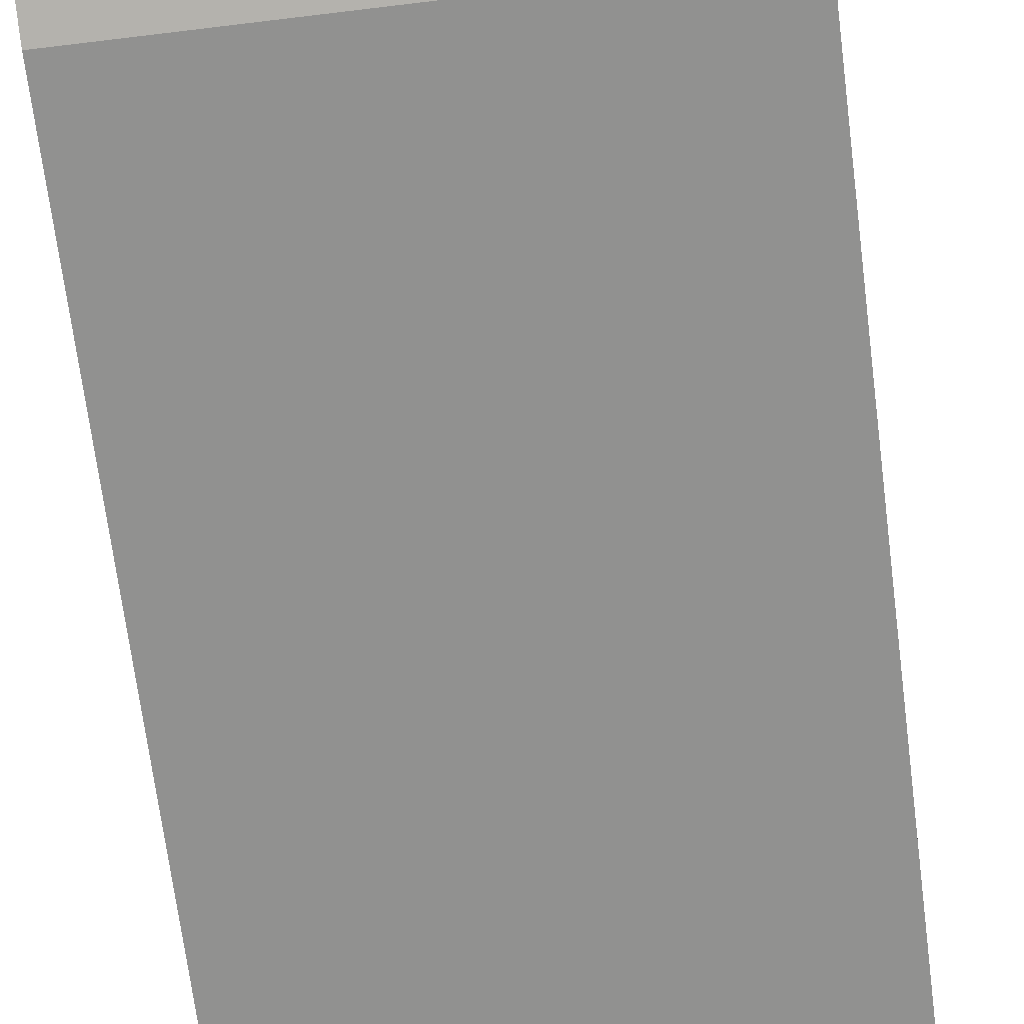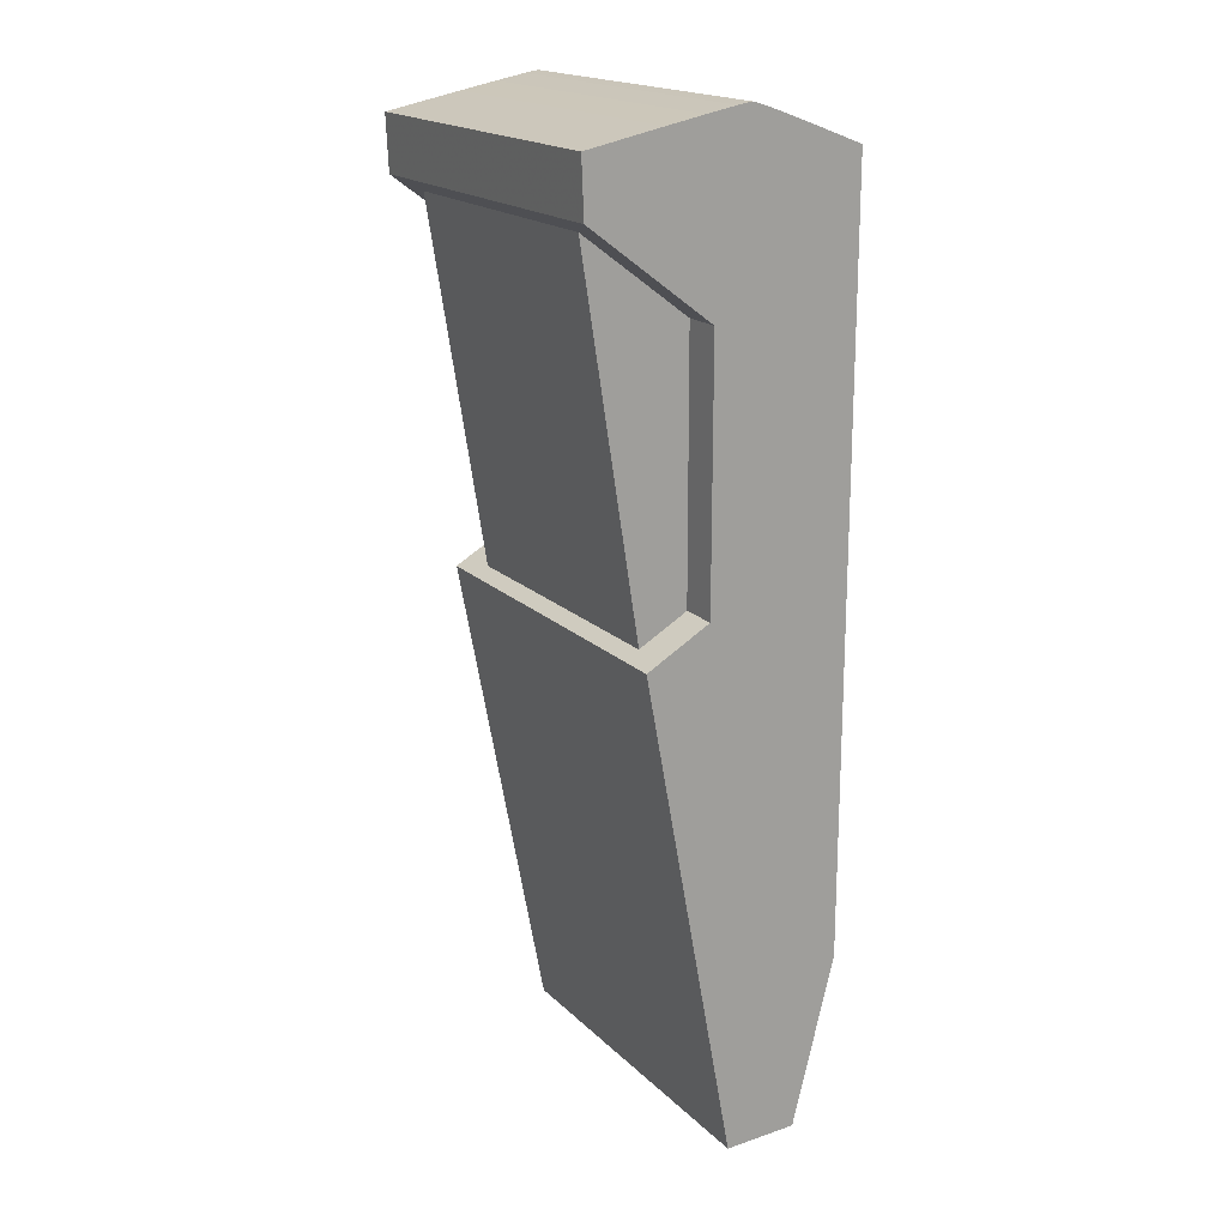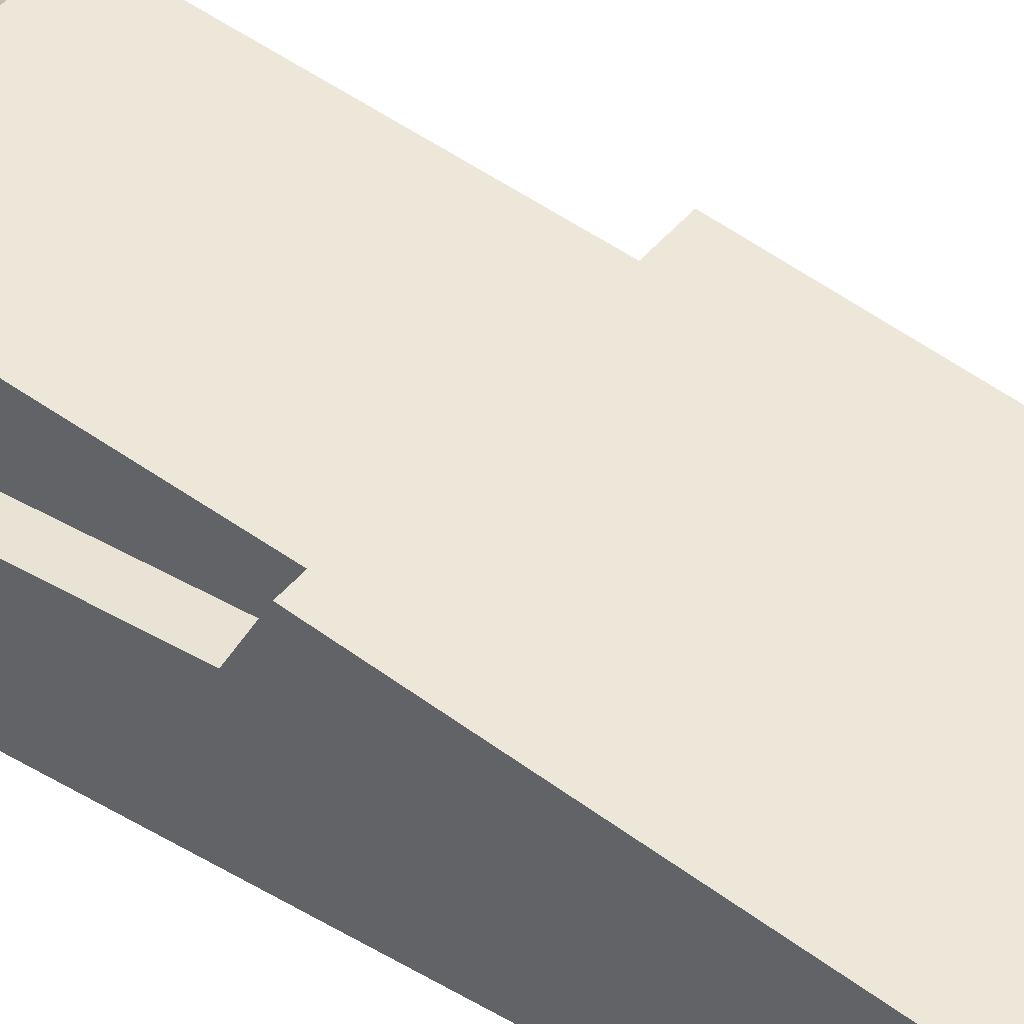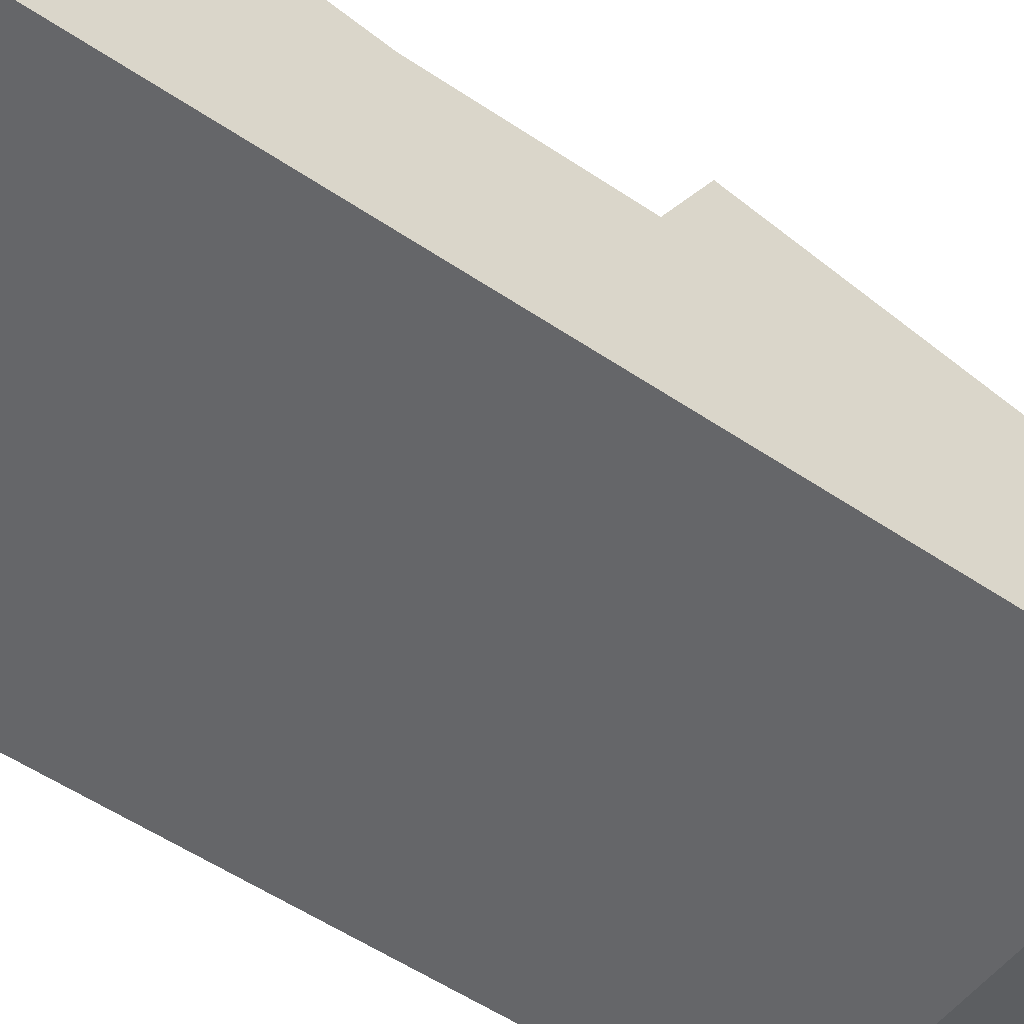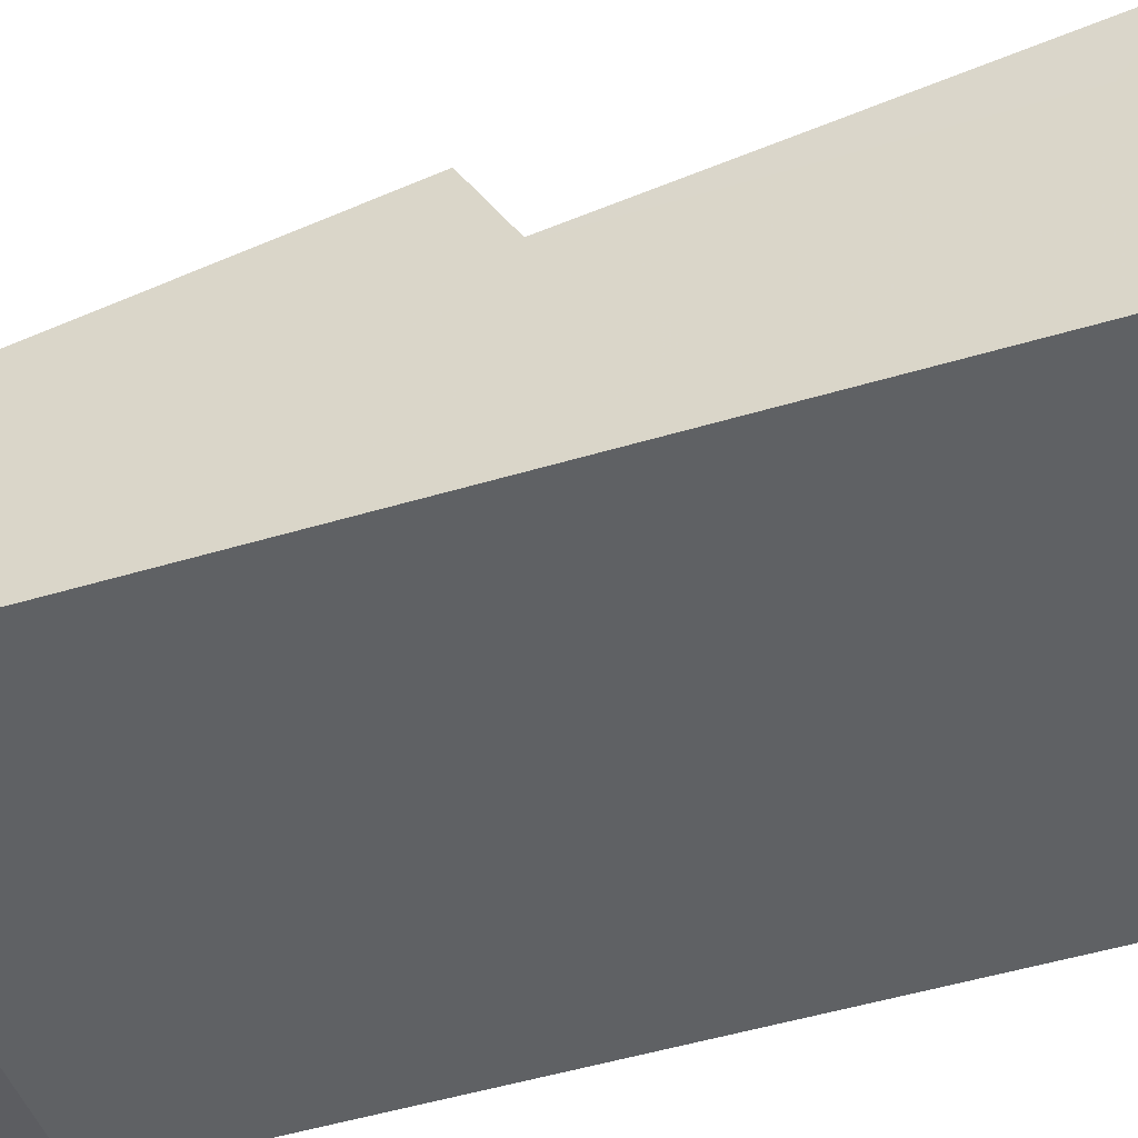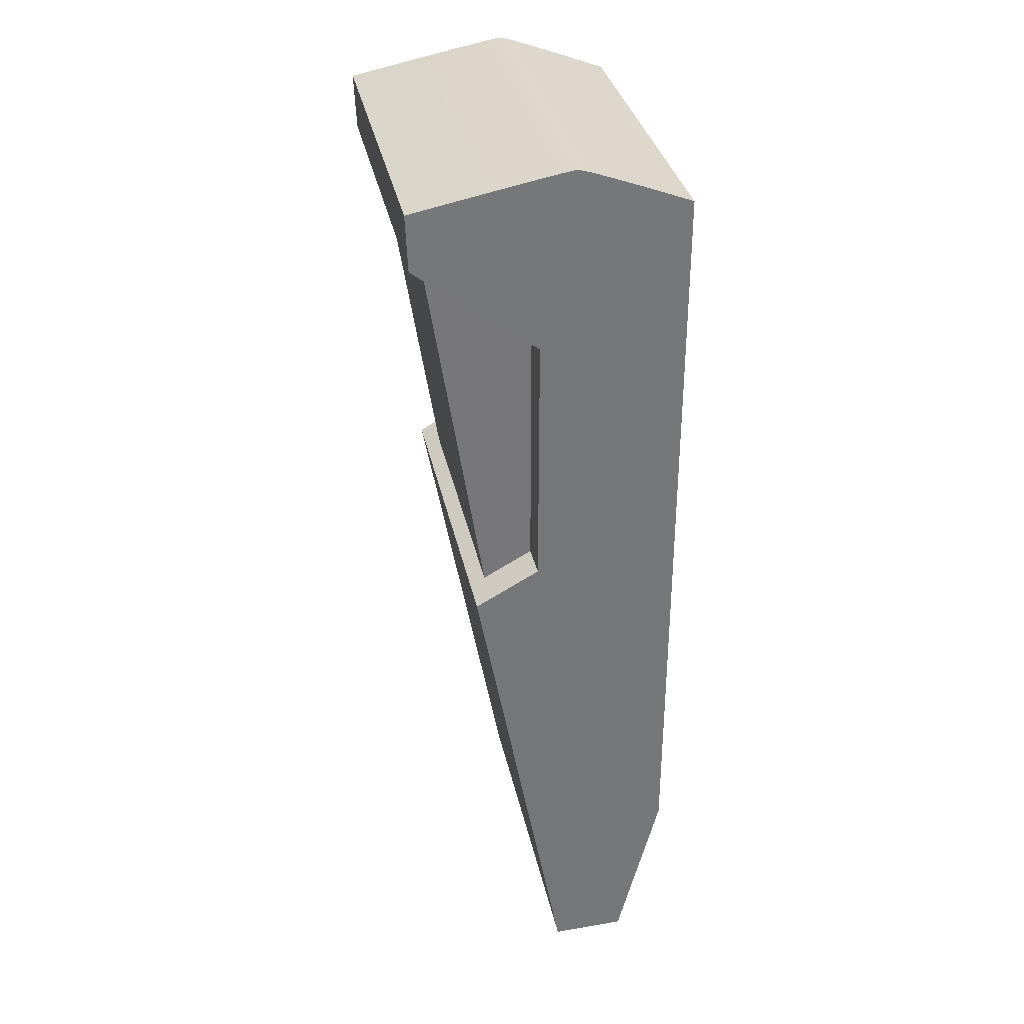
<metadata>
{"format":"obj","ext":"obj","renderer":"f3d","projection":"perspective","resolution":1024,"background":"white","views":[{"elev":-65.9,"azim":7.1,"up":"+Z"},{"elev":18.4,"azim":59.7,"up":"+Y"},{"elev":42.0,"azim":-55.2,"up":"+Z"},{"elev":-51.8,"azim":-126.5,"up":"+Z"},{"elev":-45.8,"azim":109.4,"up":"+Z"},{"elev":33.4,"azim":78.6,"up":"+Y"}]}
</metadata>
<code>
v -0.2157 -0.2697 0.9392
v -0.2157 -0.272 1.008
v -0.2157 0.1931 1.096
v -0.2157 -0.1093 0.8989
v -0.2157 0.2266 1.035
v -0.2157 0.6017 0.8989
v -0.2157 0.4704 1.035
v -0.2157 0.6045 0.9062
v -0.2157 0.6116 0.9247
v -0.2157 0.6207 0.949
v -0.2157 0.6299 0.9738
v -0.2157 0.5576 1.152
v -0.2157 0.6369 0.9939
v -0.2157 0.6397 1.004
v -0.2157 0.6376 1.017
v -0.2157 0.6322 1.046
v -0.2157 0.6252 1.081
v -0.2157 0.6182 1.116
v -0.2157 0.6107 1.154
v -0.2157 0.6128 1.143
v -0.1301 -0.272 1.008
v -0.1301 -0.2697 0.9392
v -0.1016 0.6017 0.8989
v -0.1016 0.6045 0.9062
v -0.1016 0.6116 0.9247
v -0.1016 0.6207 0.949
v -0.1016 0.6369 0.9939
v -0.1016 0.6397 1.004
v -0.07303 -0.272 1.008
v -0.07303 -0.2697 0.9392
v -0.07303 0.6045 0.9062
v -0.07303 0.6116 0.9247
v -0.07303 0.6299 0.9738
v -0.07303 0.6397 1.004
v -0.07303 0.6376 1.017
v -0.04449 0.6116 0.9247
v -0.01595 0.6207 0.949
v -0.01595 0.6299 0.9738
v 0.01259 -0.272 1.008
v 0.01259 -0.2697 0.9392
v 0.01259 0.6045 0.9062
v 0.01259 0.6116 0.9247
v 0.01259 0.6397 1.004
v 0.01259 0.6376 1.017
v 0.04112 0.6116 0.9247
v 0.04112 0.6207 0.949
v 0.04112 0.6322 1.046
v 0.04112 0.6252 1.081
v 0.06966 -0.272 1.008
v 0.06966 -0.2697 0.9392
v 0.06966 0.6299 0.9738
v 0.06966 0.6182 1.116
v 0.0982 -0.272 1.008
v 0.0982 -0.1093 0.8989
v 0.0982 0.6322 1.046
v 0.1267 0.5576 1.152
v 0.1267 0.6107 1.154
v 0.1267 0.4704 1.035
v 0.1267 0.2266 1.035
v 0.1267 0.1931 1.096
v 0.1267 -0.272 1.008
v 0.1267 -0.2697 0.9392
v 0.1267 -0.1093 0.8989
v 0.1267 0.6017 0.8989
v 0.1267 0.6045 0.9062
v 0.1267 0.6116 0.9247
v 0.1267 0.6207 0.949
v 0.1267 0.6299 0.9738
v 0.1267 0.6369 0.9939
v 0.1267 0.6397 1.004
v 0.1267 0.6376 1.017
v 0.1267 0.6322 1.046
v 0.1267 0.6252 1.081
v 0.1267 0.6182 1.116
v 0.1267 0.6128 1.143
v -0.18 0.4704 1.035
v -0.1802 0.5459 1.136
v -0.179 0.2008 1.082
v -0.1791 0.2266 1.035
v 0.09007 0.5457 1.136
v 0.09125 0.2009 1.082
v 0.09033 0.4704 1.035
v 0.09116 0.2266 1.035
f 2 3 1
f 7 6 5
f 18 12 20
f 56 57 12
f 56 80 58
f 79 76 5
f 3 78 5
f 53 61 49
f 22 21 1
f 1 4 22
f 6 23 4
f 8 24 6
f 9 25 8
f 10 26 9
f 33 26 11
f 13 27 11
f 14 28 13
f 35 28 15
f 15 16 35
f 17 48 16
f 52 48 18
f 75 52 20
f 19 57 20
f 22 30 21
f 31 23 24
f 65 64 41
f 31 36 41
f 25 26 32
f 38 37 33
f 34 27 28
f 70 69 43
f 43 34 44
f 30 40 29
f 45 42 46
f 51 46 38
f 50 49 40
f 41 45 65
f 67 66 46
f 68 67 51
f 44 71 43
f 73 55 48
f 62 53 50
f 63 62 54
f 74 73 52
f 82 83 58
f 61 53 62
f 72 55 73
f 66 67 65
f 70 71 69
f 57 56 75
f 76 79 77
f 81 80 78
f 81 83 80
f 5 4 3
f 4 1 3
f 4 5 6
f 6 7 8
f 8 7 9
f 9 7 10
f 10 7 11
f 7 12 11
f 11 12 13
f 13 12 14
f 14 12 15
f 15 12 16
f 16 12 17
f 17 12 18
f 19 20 12
f 19 12 57
f 76 77 7
f 7 77 12
f 12 77 56
f 77 80 56
f 82 58 80
f 7 5 76
f 83 81 59
f 59 81 60
f 60 81 3
f 81 78 3
f 79 5 78
f 3 2 60
f 2 21 60
f 21 29 60
f 29 39 60
f 39 49 60
f 60 49 61
f 2 1 21
f 54 50 4
f 50 40 4
f 40 30 4
f 30 22 4
f 63 54 64
f 64 54 23
f 54 4 23
f 23 6 24
f 32 24 25
f 24 8 25
f 25 9 26
f 10 11 26
f 68 51 69
f 69 51 27
f 51 38 27
f 38 33 27
f 33 11 27
f 27 13 28
f 14 15 28
f 72 71 55
f 71 44 55
f 55 44 47
f 47 44 16
f 44 35 16
f 47 16 48
f 17 18 48
f 74 52 75
f 18 20 52
f 75 20 57
f 29 21 30
f 23 31 64
f 31 41 64
f 24 32 31
f 32 36 31
f 42 41 36
f 37 36 26
f 36 32 26
f 26 33 37
f 27 34 69
f 34 43 69
f 28 35 34
f 35 44 34
f 39 29 40
f 36 37 42
f 37 46 42
f 37 38 46
f 39 40 49
f 42 45 41
f 66 65 45
f 45 46 66
f 46 51 67
f 70 43 71
f 47 48 55
f 49 50 53
f 50 54 62
f 48 52 73
f 59 58 83
f 68 58 67
f 61 62 60
f 62 63 60
f 60 63 59
f 63 64 59
f 59 64 58
f 58 64 67
f 64 65 67
f 56 58 71
f 58 68 71
f 68 69 71
f 71 72 56
f 72 73 56
f 73 74 56
f 74 75 56
f 78 77 79
f 77 78 80
f 82 80 83

</code>
